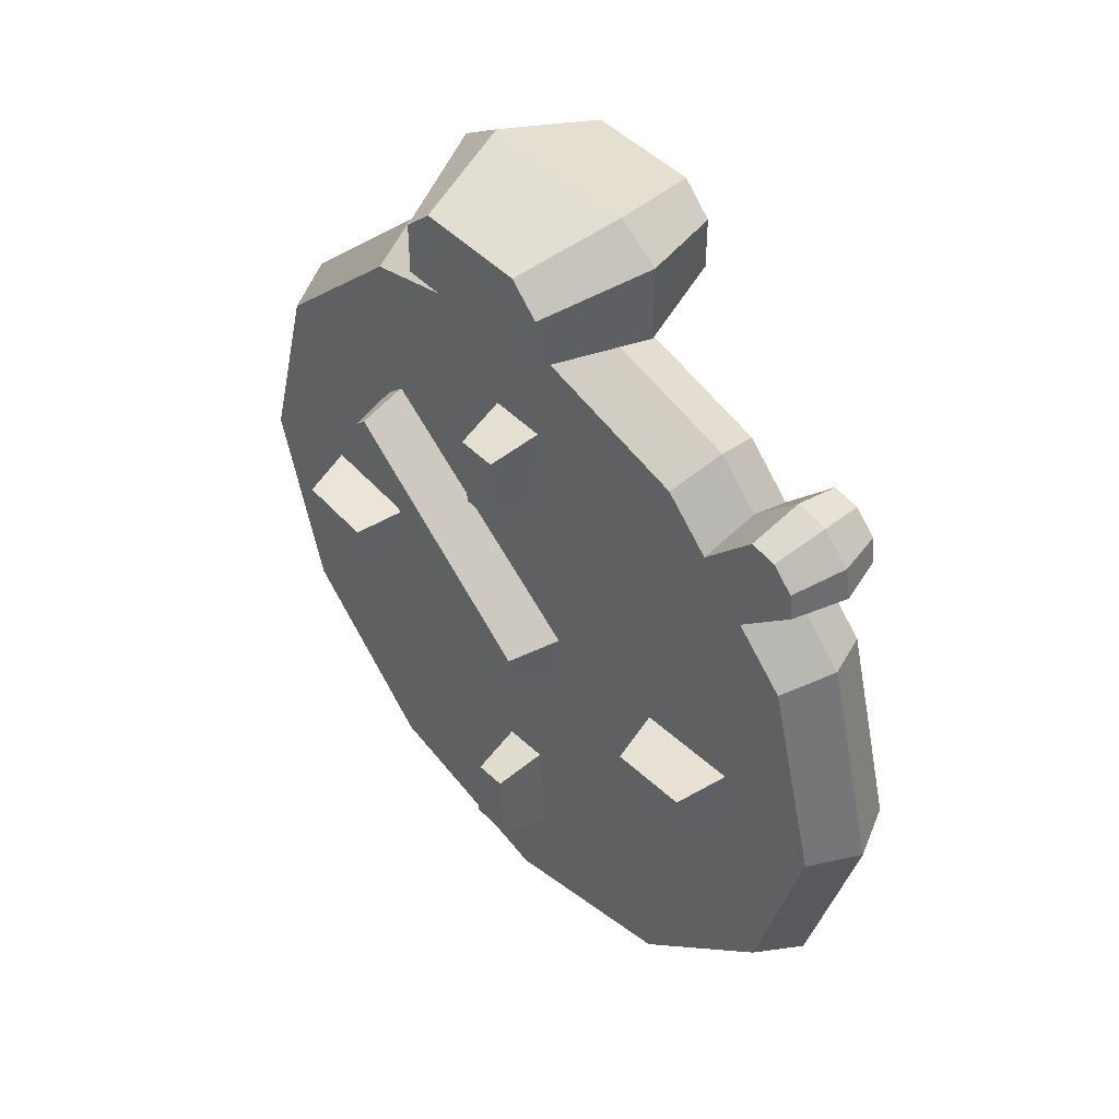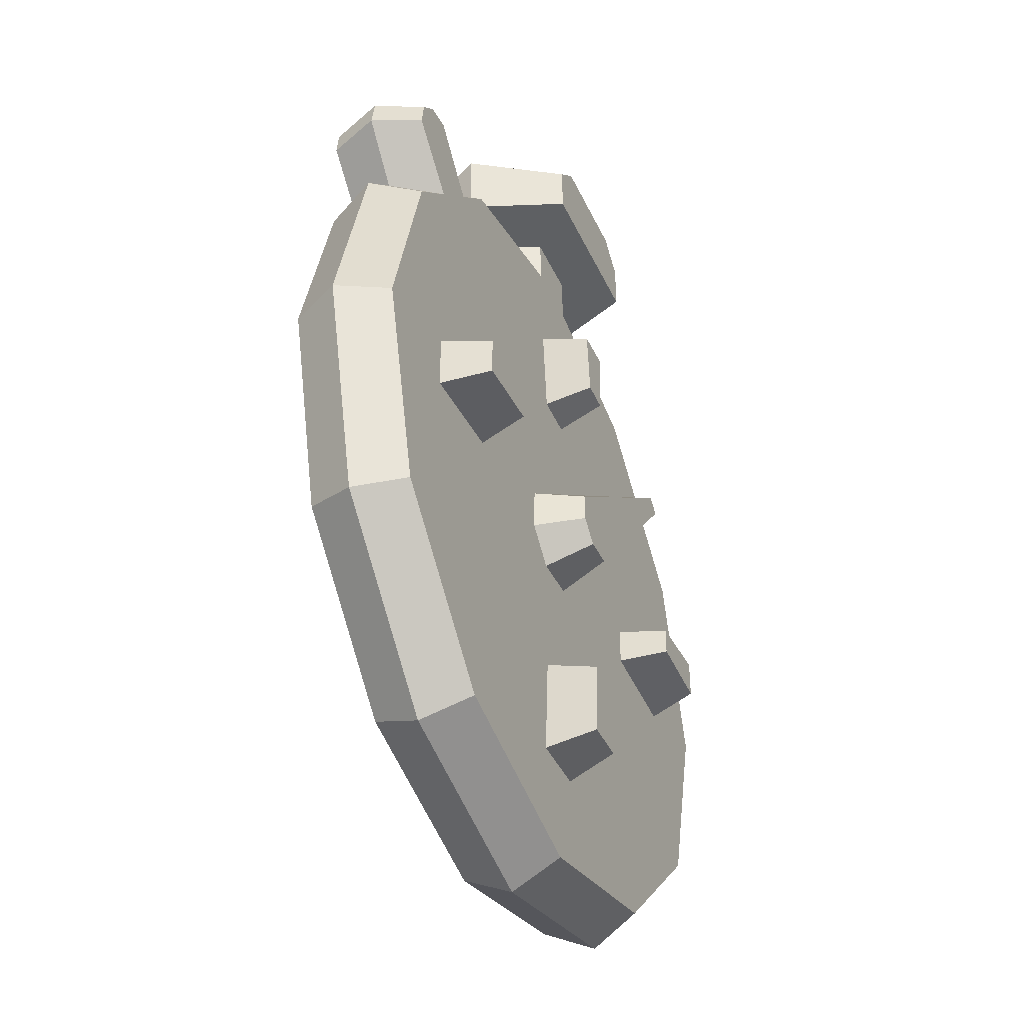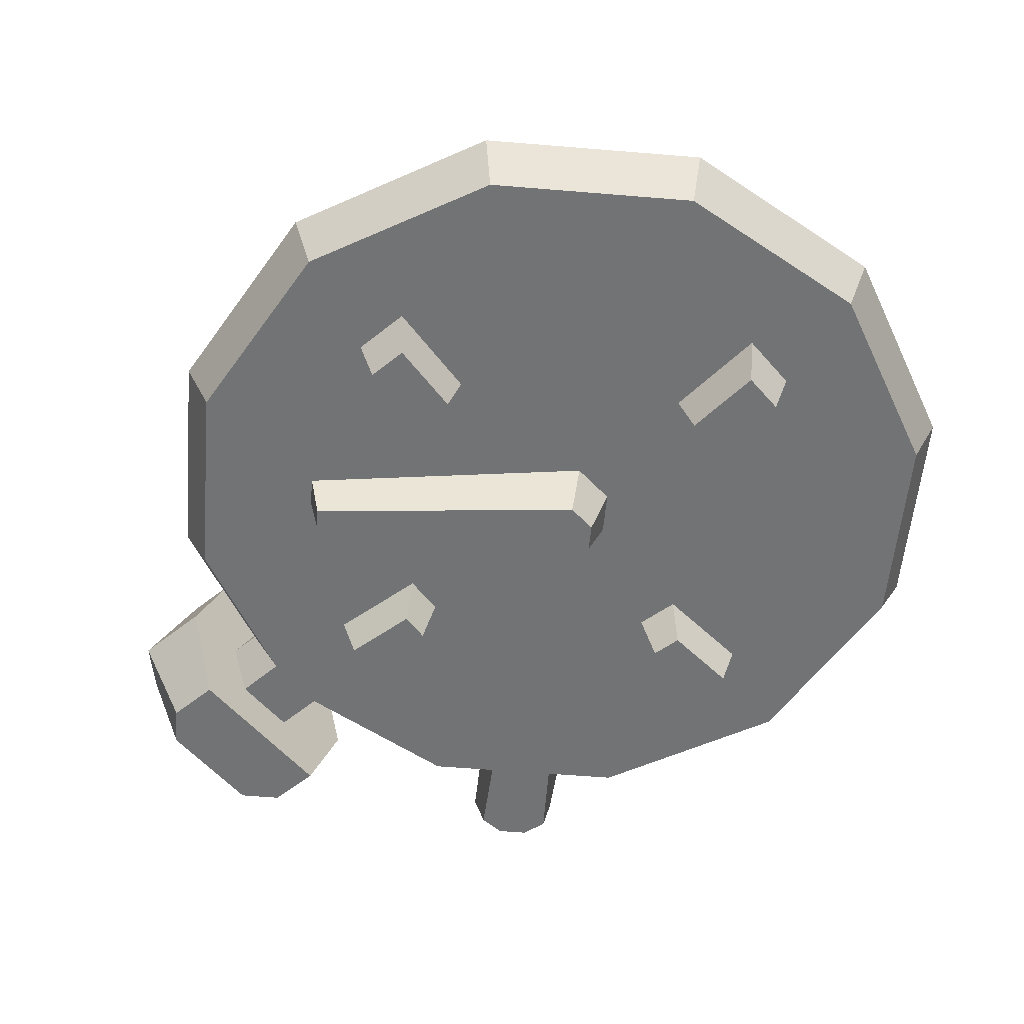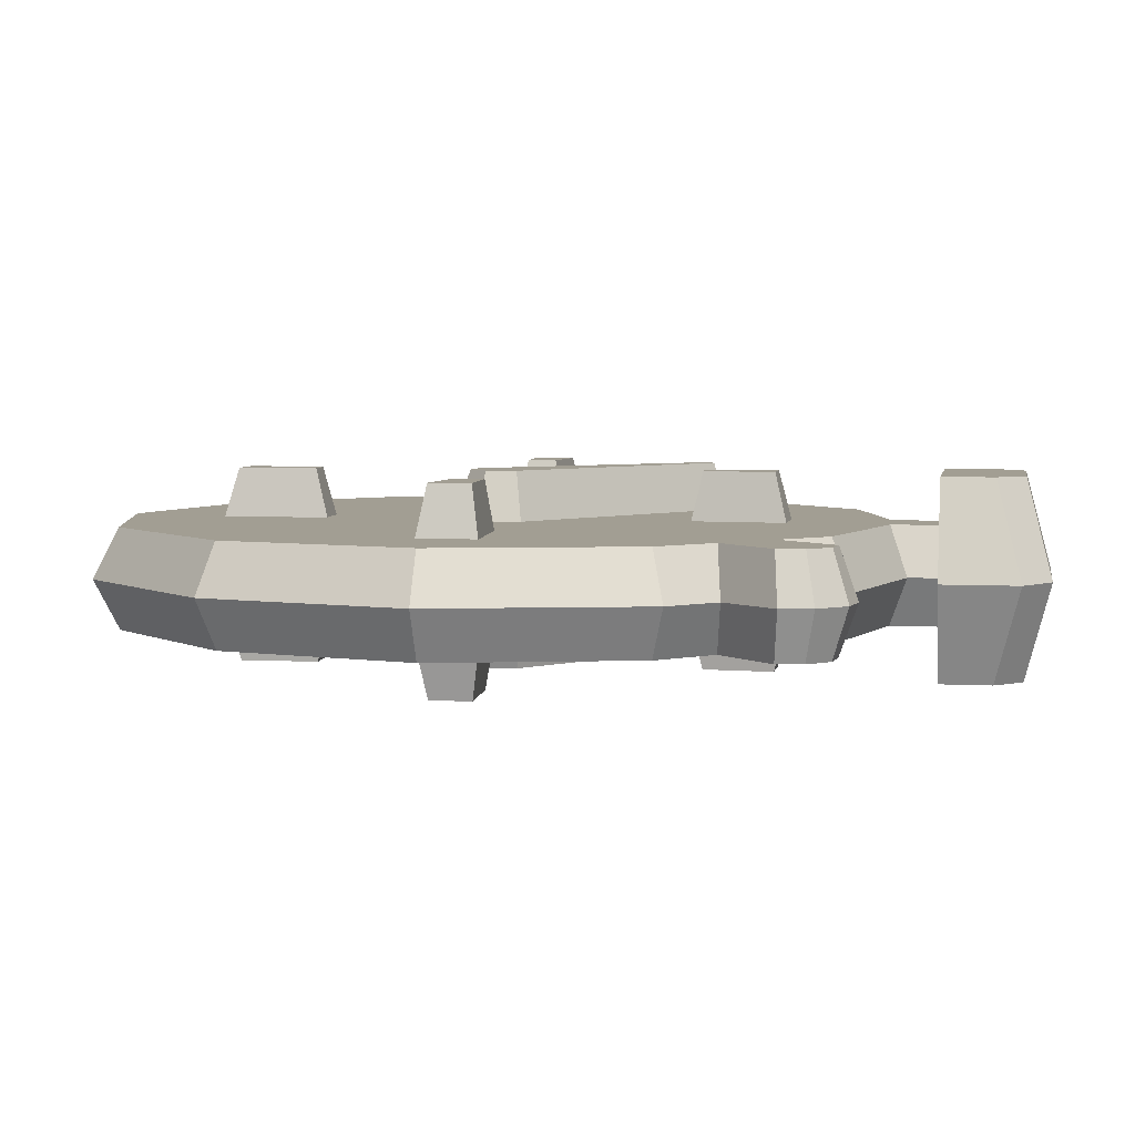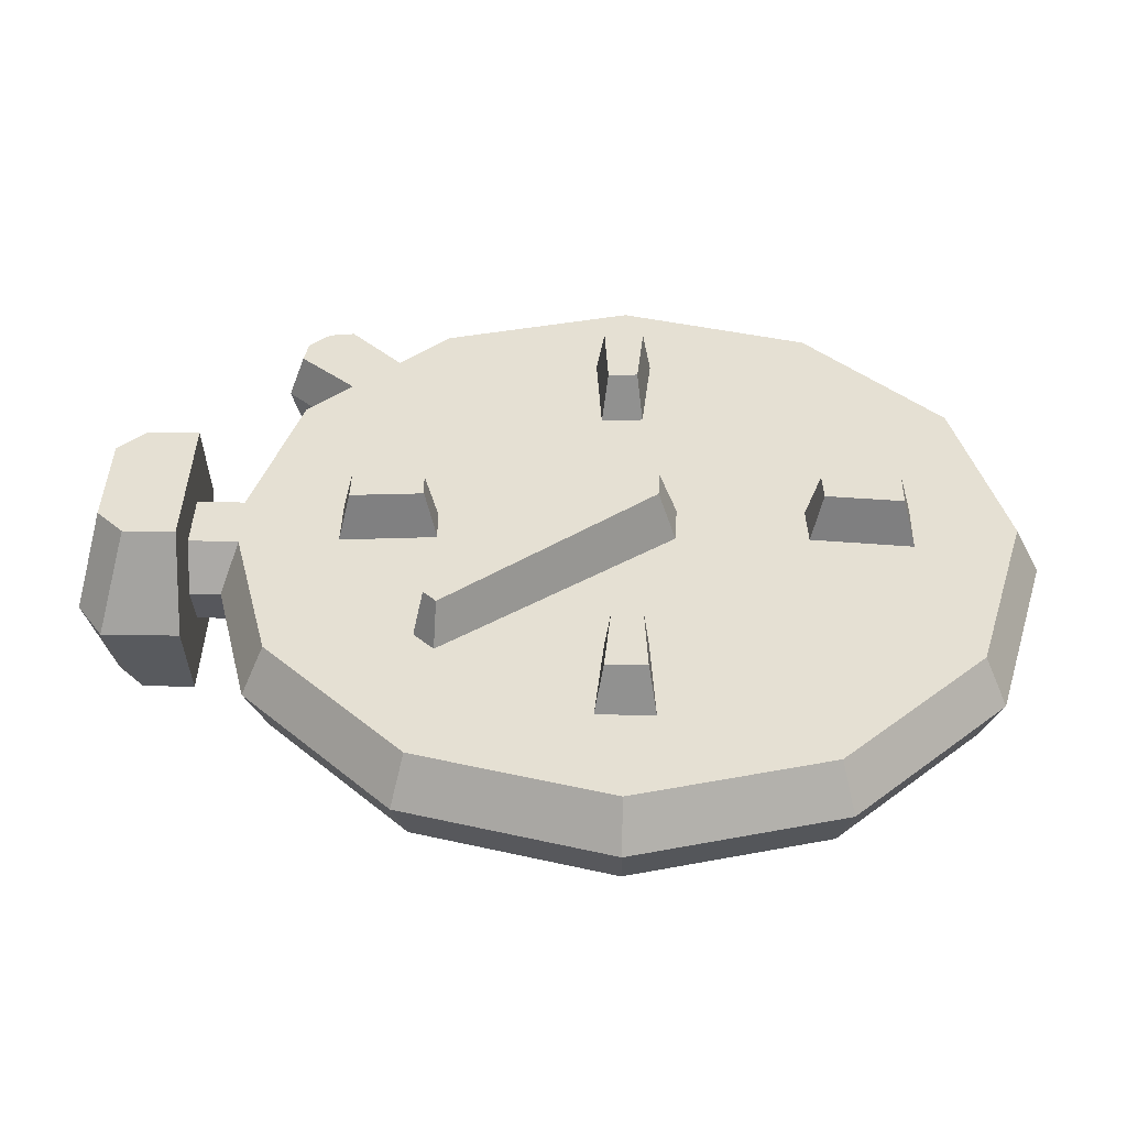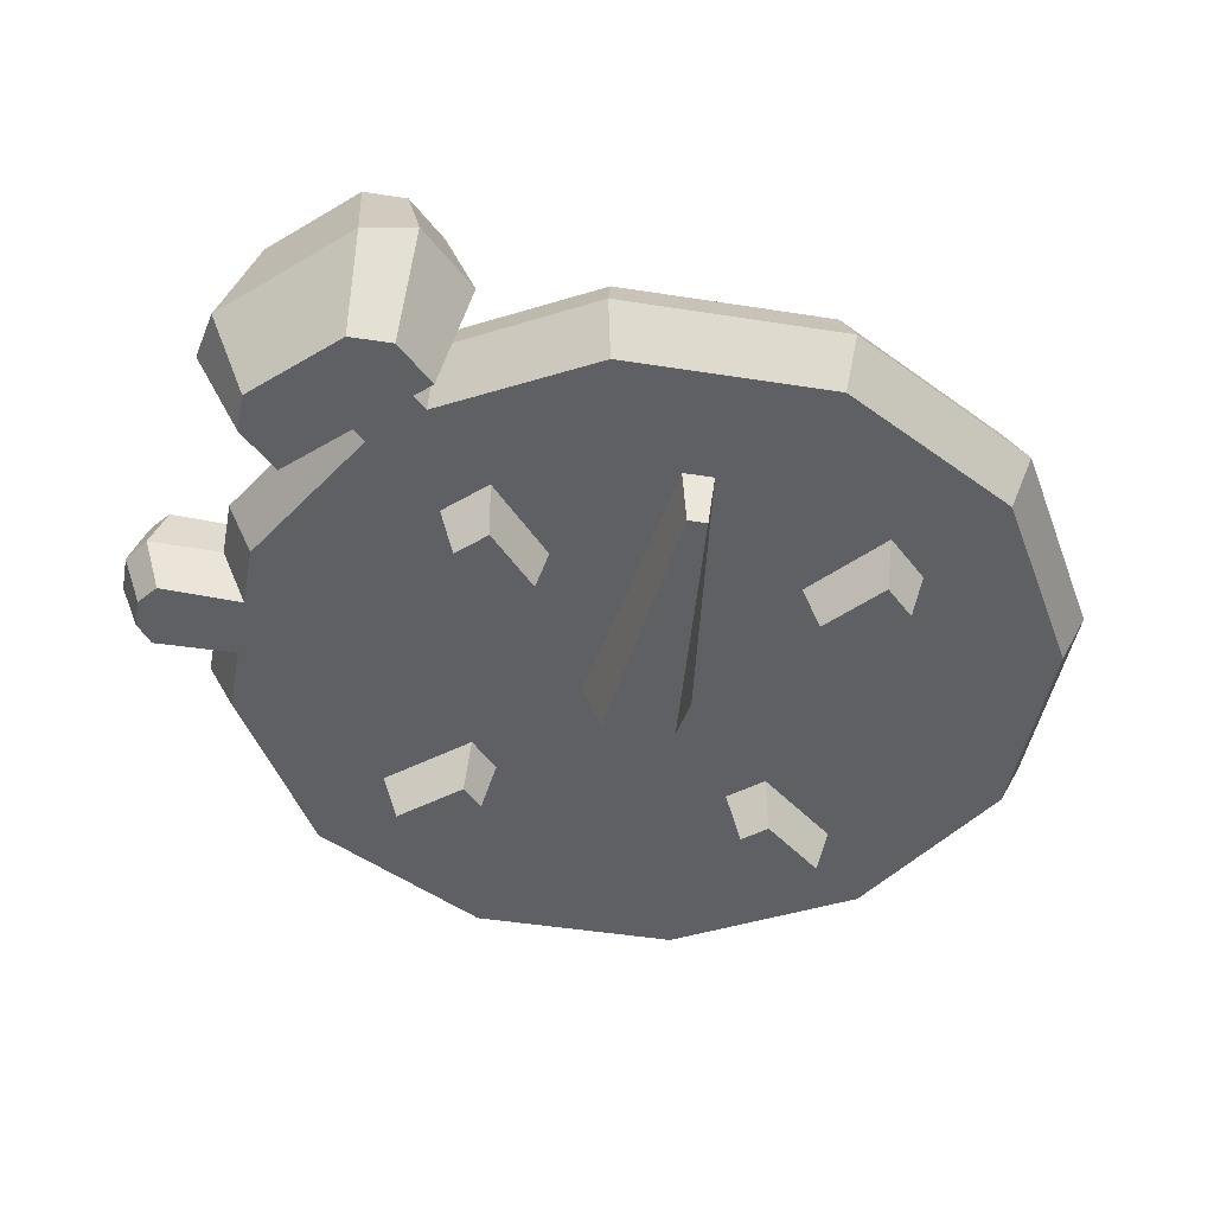
<metadata>
{"format":"obj","ext":"obj","renderer":"f3d","projection":"perspective","resolution":1024,"background":"white","views":[{"elev":47.2,"azim":48.3,"up":"+Y"},{"elev":-42.1,"azim":113.6,"up":"+Y"},{"elev":-55.8,"azim":-50.0,"up":"+Z"},{"elev":5.0,"azim":100.2,"up":"+Z"},{"elev":38.1,"azim":-88.7,"up":"+Z"},{"elev":-45.3,"azim":-145.4,"up":"+Z"}]}
</metadata>
<code>
v -14.65 5.995 0
v -8.458 12.19 0
v 8.458 12.19 0
v 14.65 5.995 0
v 16.92 -2.463 0
v 14.65 -10.92 0
v 8.458 -17.11 0
v 1.5e-05 -19.38 0
v -8.458 -17.11 0
v -14.65 -10.92 0
v -16.92 -2.463 0
v 3.133 19.38 0
v -3.287 19.38 0
v 4.822 15.08 0
v 4.822 18.23 0
v -4.976 15.08 0
v -4.976 18.23 0
v -2.319 13.81 0
v 2.165 13.83 0
v -2.33 15.08 0
v 2.176 15.08 0
v 13.4 12.32 0
v 14.51 11.21 0
v 12.87 7.772 0
v 14.75 9.943 0
v 10.15 10.49 0
v 12.13 12.57 0
v 1.542 -3.061 -4
v 1.49 -1.809 -4
v -6.955 5.174 -4
v 2.279 -3.347 -2
v 2.208 -1.496 -2
v -7.078 5.605 -2
v 0.7443 -3.859 -4
v -0.5077 -3.807 -4
v -7.491 4.639 -4
v 1.031 -4.596 -2
v -0.8203 -4.524 -2
v -7.922 4.761 -2
v 13.76 5.48 -2
v 7.942 11.29 -2
v -7.942 11.29 -2
v -13.76 5.48 -2
v -15.88 -2.463 -2
v -13.76 -10.41 -2
v -7.942 -16.22 -2
v 1.5e-05 -18.35 -2
v 7.942 -16.22 -2
v 13.76 -10.41 -2
v 15.88 -2.463 -2
v 12.53 4.769 -2
v 7.232 10.06 -2
v 1.7e-05 12 -2
v -7.232 10.06 -2
v -12.53 4.769 -2
v -14.46 -2.463 -2
v -12.53 -9.695 -2
v -7.232 -14.99 -2
v 1.7e-05 -16.93 -2
v 7.232 -14.99 -2
v 12.53 -9.695 -2
v 14.46 -2.463 -2
v 10.82 3.784 -2
v 6.247 8.358 -2
v 1.3e-05 -2.463 -2
v 1.3e-05 10.03 -2
v -6.247 8.358 -2
v -10.82 3.784 -2
v -12.49 -2.463 -2
v -10.82 -8.71 -2
v -6.247 -13.28 -2
v 1.3e-05 -14.96 -2
v 6.247 -13.28 -2
v 10.82 -8.71 -2
v 12.49 -2.463 -2
v 13.87 10.84 -2
v 13.02 11.7 -2
v 11.71 7.527 -2
v 14.02 9.778 -2
v 9.794 9.442 -2
v 11.96 11.84 -2
v 1.207 13.1 -2
v -1.443 13.04 -2
v 1.24 15.08 -2
v -1.395 15.08 -2
v -2.279 18.34 -4
v 2.125 18.34 -4
v -3.437 15.08 -4
v 3.283 15.08 -4
v 3.283 17.19 -4
v -3.437 17.19 -4
v 8.003 -2.967 -4
v 7.934 -1.734 -4
v 11.06 -3.214 -4
v 11.06 -1.542 -4
v 7.424 -1.477 -2
v 7.525 -3.218 -2
v 11.57 -1.203 -2
v 11.57 -3.565 -2
v 0.4762 5.612 -4
v -0.6974 5.546 -4
v 0.7118 8.521 -4
v -0.8809 8.521 -4
v -0.9425 5.06 -2
v 0.7151 5.156 -2
v -1.203 9.007 -2
v 1.046 9.007 -2
v -8.027 -1.968 -4
v -7.959 -3.181 -4
v -11.03 -1.725 -4
v -11.03 -3.371 -4
v -7.457 -3.434 -2
v -7.556 -1.721 -2
v -11.54 -3.704 -2
v -11.54 -1.379 -2
v -0.5224 -10.42 -4
v 0.749 -10.35 -4
v -0.7777 -13.57 -4
v 0.9479 -13.57 -4
v 1.015 -9.821 -2
v -0.7814 -9.925 -2
v 1.297 -14.1 -2
v -1.14 -14.1 -2
v 1.542 -3.061 4
v 1.49 -1.809 4
v -6.955 5.174 4
v 2.279 -3.347 2
v 2.208 -1.496 2
v -7.078 5.605 2
v 0.7443 -3.859 4
v -0.5077 -3.807 4
v -7.491 4.639 4
v 1.031 -4.596 2
v -0.8203 -4.524 2
v -7.922 4.761 2
v 13.76 5.48 2
v 7.942 11.29 2
v -7.942 11.29 2
v -13.76 5.48 2
v -15.88 -2.463 2
v -13.76 -10.41 2
v -7.942 -16.22 2
v 1.5e-05 -18.35 2
v 7.942 -16.22 2
v 13.76 -10.41 2
v 15.88 -2.463 2
v 12.53 4.769 2
v 7.232 10.06 2
v 1.7e-05 12 2
v -7.232 10.06 2
v -12.53 4.769 2
v -14.46 -2.463 2
v -12.53 -9.695 2
v -7.232 -14.99 2
v 1.7e-05 -16.93 2
v 7.232 -14.99 2
v 12.53 -9.695 2
v 14.46 -2.463 2
v 10.82 3.784 2
v 6.247 8.358 2
v 1.3e-05 -2.463 2
v 1.3e-05 10.03 2
v -6.247 8.358 2
v -10.82 3.784 2
v -12.49 -2.463 2
v -10.82 -8.71 2
v -6.247 -13.28 2
v 1.3e-05 -14.96 2
v 6.247 -13.28 2
v 10.82 -8.71 2
v 12.49 -2.463 2
v 13.87 10.84 2
v 13.02 11.7 2
v 11.71 7.527 2
v 14.02 9.778 2
v 9.794 9.442 2
v 11.96 11.84 2
v 1.207 13.1 2
v -1.443 13.04 2
v 1.24 15.08 2
v -1.395 15.08 2
v -2.279 18.34 4
v 2.125 18.34 4
v -3.437 15.08 4
v 3.283 15.08 4
v 3.283 17.19 4
v -3.437 17.19 4
v 8.003 -2.967 4
v 7.934 -1.734 4
v 11.06 -3.214 4
v 11.06 -1.542 4
v 7.424 -1.477 2
v 7.525 -3.218 2
v 11.57 -1.203 2
v 11.57 -3.565 2
v 0.4762 5.612 4
v -0.6974 5.546 4
v 0.7118 8.521 4
v -0.8809 8.521 4
v -0.9425 5.06 2
v 0.7151 5.156 2
v -1.203 9.007 2
v 1.046 9.007 2
v -8.027 -1.968 4
v -7.959 -3.181 4
v -11.03 -1.725 4
v -11.03 -3.371 4
v -7.457 -3.434 2
v -7.556 -1.721 2
v -11.54 -3.704 2
v -11.54 -1.379 2
v -0.5224 -10.42 4
v 0.749 -10.35 4
v -0.7777 -13.57 4
v 0.9479 -13.57 4
v 1.015 -9.821 2
v -0.7814 -9.925 2
v 1.297 -14.1 2
v -1.14 -14.1 2
f 28 29 32 31
f 32 29 30 33
f 29 28 34 35 36 30
f 28 31 37 34
f 34 37 38 35
f 39 36 35 38
f 33 30 36 39
f 2 42 43 1
f 83 42 2 18
f 3 41 82 19
f 80 41 3 26
f 5 50 40 4
f 6 49 50 5
f 7 48 49 6
f 8 47 48 7
f 9 46 47 8
f 10 45 46 9
f 11 44 45 10
f 1 43 44 11
f 63 65 64
f 64 65 66
f 66 65 67
f 67 65 68
f 68 65 69
f 69 65 70
f 70 65 71
f 71 65 72
f 72 65 73
f 73 65 74
f 74 65 75
f 75 65 63
f 52 41 80
f 53 83 82
f 42 54 55 43
f 43 55 56 44
f 44 56 57 45
f 45 57 58 46
f 46 58 59 47
f 47 59 60 48
f 48 60 61 49
f 49 61 62 50
f 50 62 51 40
f 51 63 64 52
f 52 64 66 53
f 53 66 67 54
f 54 67 68 55
f 55 68 69 56
f 56 69 70 57
f 57 70 71 58
f 58 71 72 59
f 59 72 73 60
f 60 73 74 61
f 61 74 75 62
f 62 75 63 51
f 79 78 80 81
f 85 84 82 83
f 87 89 88 86
f 87 90 89
f 88 91 86
f 12 87 86 13
f 85 88 89 84
f 84 89 14
f 14 89 90 15
f 15 90 87 12
f 13 86 91 17
f 17 91 88 16
f 16 88 85
f 83 18 20 85
f 84 21 19 82
f 14 21 84
f 85 20 16
f 77 22 23 76
f 76 23 25 79
f 79 25 24 78
f 81 27 22 77
f 80 26 27 81
f 77 76 79 81
f 51 52 80 78
f 40 51 78
f 4 40 78 24
f 53 54 42 83
f 41 52 53 82
f 95 94 92 93
f 92 97 96 93
f 93 96 98 95
f 94 99 97 92
f 95 98 99 94
f 103 102 100 101
f 100 105 104 101
f 101 104 106 103
f 102 107 105 100
f 103 106 107 102
f 111 110 108 109
f 108 113 112 109
f 109 112 114 111
f 110 115 113 108
f 111 114 115 110
f 119 118 116 117
f 116 121 120 117
f 117 120 122 119
f 118 123 121 116
f 119 122 123 118
f 124 127 128 125
f 128 129 126 125
f 125 126 132 131 130 124
f 124 130 133 127
f 130 131 134 133
f 135 134 131 132
f 129 135 132 126
f 2 1 139 138
f 179 18 2 138
f 3 19 178 137
f 176 26 3 137
f 5 4 136 146
f 6 5 146 145
f 7 6 145 144
f 8 7 144 143
f 9 8 143 142
f 10 9 142 141
f 11 10 141 140
f 1 11 140 139
f 159 160 161
f 160 162 161
f 162 163 161
f 163 164 161
f 164 165 161
f 165 166 161
f 166 167 161
f 167 168 161
f 168 169 161
f 169 170 161
f 170 171 161
f 171 159 161
f 148 176 137
f 149 178 179
f 138 139 151 150
f 139 140 152 151
f 140 141 153 152
f 141 142 154 153
f 142 143 155 154
f 143 144 156 155
f 144 145 157 156
f 145 146 158 157
f 146 136 147 158
f 147 148 160 159
f 148 149 162 160
f 149 150 163 162
f 150 151 164 163
f 151 152 165 164
f 152 153 166 165
f 153 154 167 166
f 154 155 168 167
f 155 156 169 168
f 156 157 170 169
f 157 158 171 170
f 158 147 159 171
f 175 177 176 174
f 181 179 178 180
f 183 182 184 185
f 183 185 186
f 184 182 187
f 12 13 182 183
f 181 180 185 184
f 180 14 185
f 14 15 186 185
f 15 12 183 186
f 13 17 187 182
f 17 16 184 187
f 16 181 184
f 179 181 20 18
f 180 178 19 21
f 14 180 21
f 181 16 20
f 173 172 23 22
f 172 175 25 23
f 175 174 24 25
f 177 173 22 27
f 176 177 27 26
f 173 177 175 172
f 147 174 176 148
f 136 174 147
f 4 24 174 136
f 149 179 138 150
f 137 178 149 148
f 191 189 188 190
f 188 189 192 193
f 189 191 194 192
f 190 188 193 195
f 191 190 195 194
f 199 197 196 198
f 196 197 200 201
f 197 199 202 200
f 198 196 201 203
f 199 198 203 202
f 207 205 204 206
f 204 205 208 209
f 205 207 210 208
f 206 204 209 211
f 207 206 211 210
f 215 213 212 214
f 212 213 216 217
f 213 215 218 216
f 214 212 217 219
f 215 214 219 218

</code>
